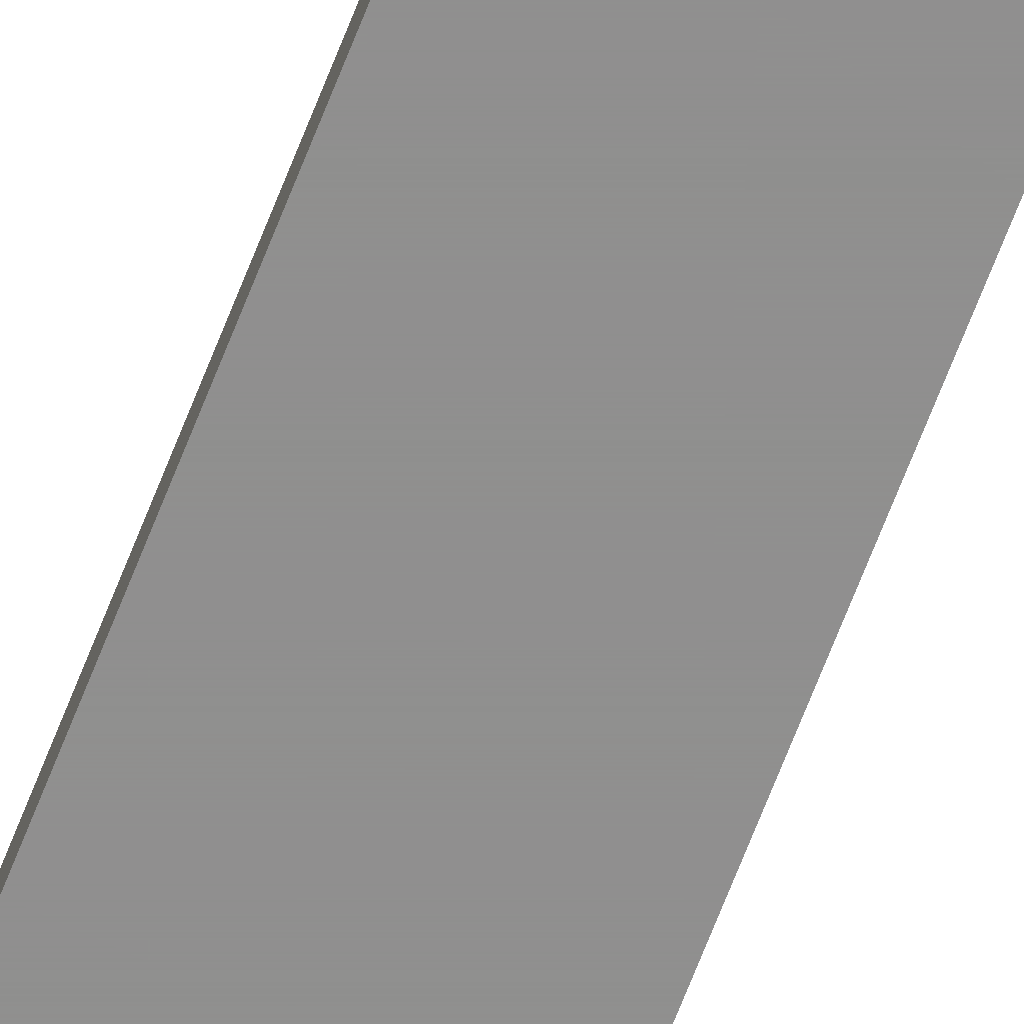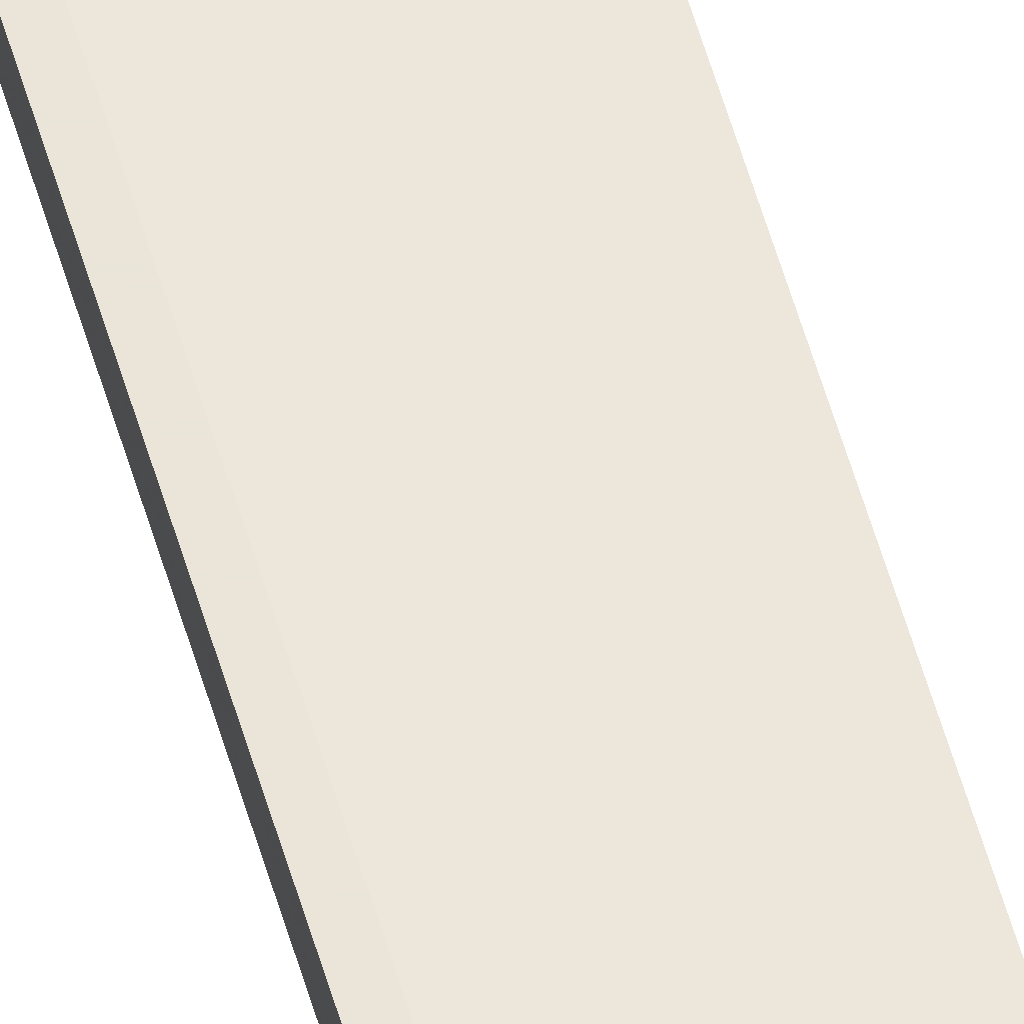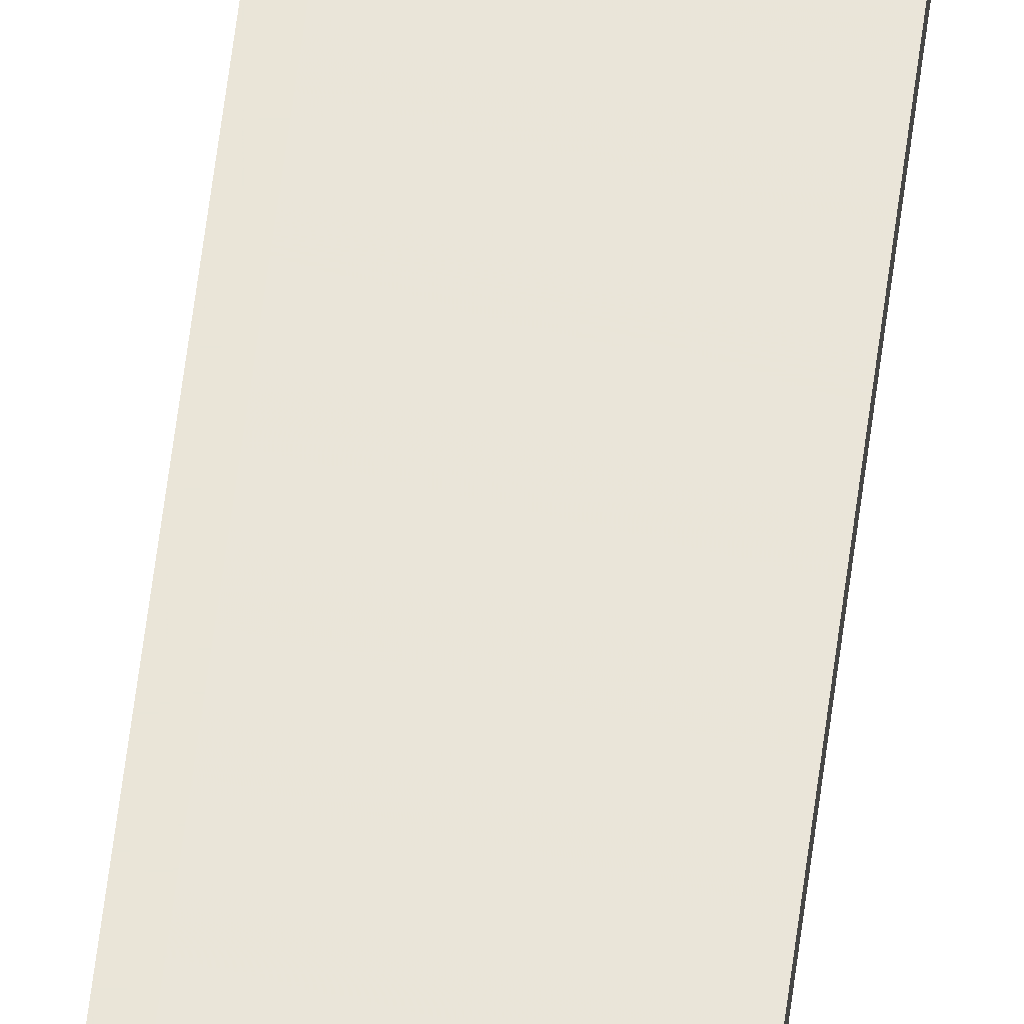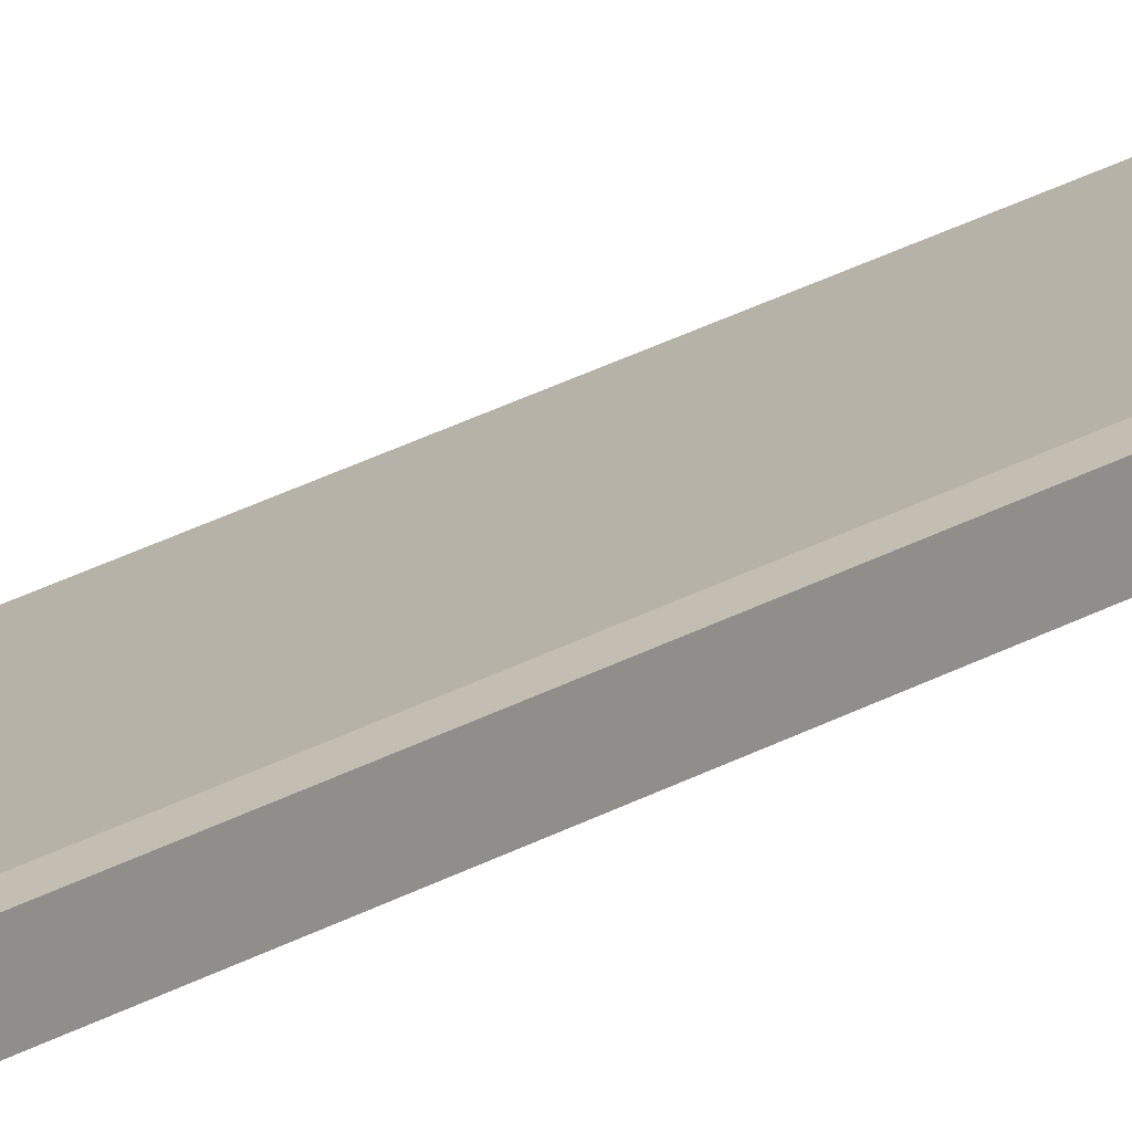
<metadata>
{"format":"obj","ext":"obj","renderer":"f3d","projection":"perspective","resolution":1024,"background":"white","views":[{"elev":-65.4,"azim":159.2,"up":"+Z"},{"elev":58.7,"azim":-16.4,"up":"+Z"},{"elev":59.5,"azim":7.1,"up":"+Z"},{"elev":17.2,"azim":-143.6,"up":"+Z"}]}
</metadata>
<code>
v -0.399 0.6908 0.5315
v -0.4017 -0.06727 0.5315
v -0.4017 -0.06727 0.5342
v -0.3751 -0.06192 0.5315
v -0.4017 0.6882 0.5288
v -0.3751 0.6855 0.5315
v -0.3751 -0.06192 0.5288
v -0.4017 0.6908 0.5342
v -0.4017 -0.06459 0.5288
v -0.3751 0.6855 0.5288
v -0.399 -0.06727 0.5342
v -0.399 0.6908 0.5342
f 11 6 12
f 2 3 5
f 6 4 7
f 1 5 8
f 5 3 8
f 2 5 9
f 5 7 9
f 7 2 9
f 5 1 10
f 1 6 10
f 7 5 10
f 6 7 10
f 3 2 11
f 4 6 11
f 2 7 11
f 7 4 11
f 8 3 11
f 8 11 12
f 6 1 12
f 1 8 12

</code>
